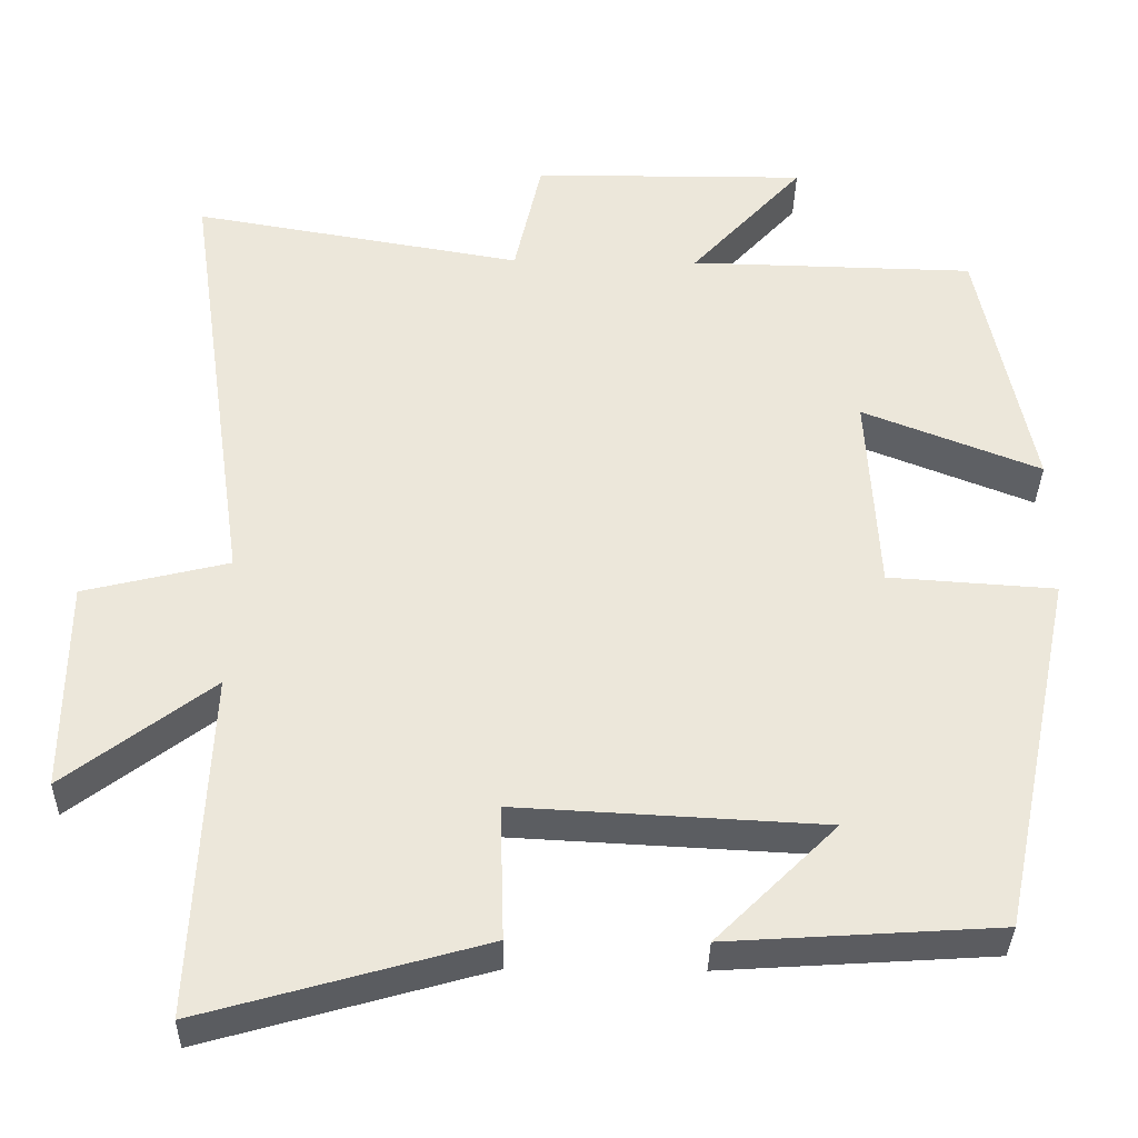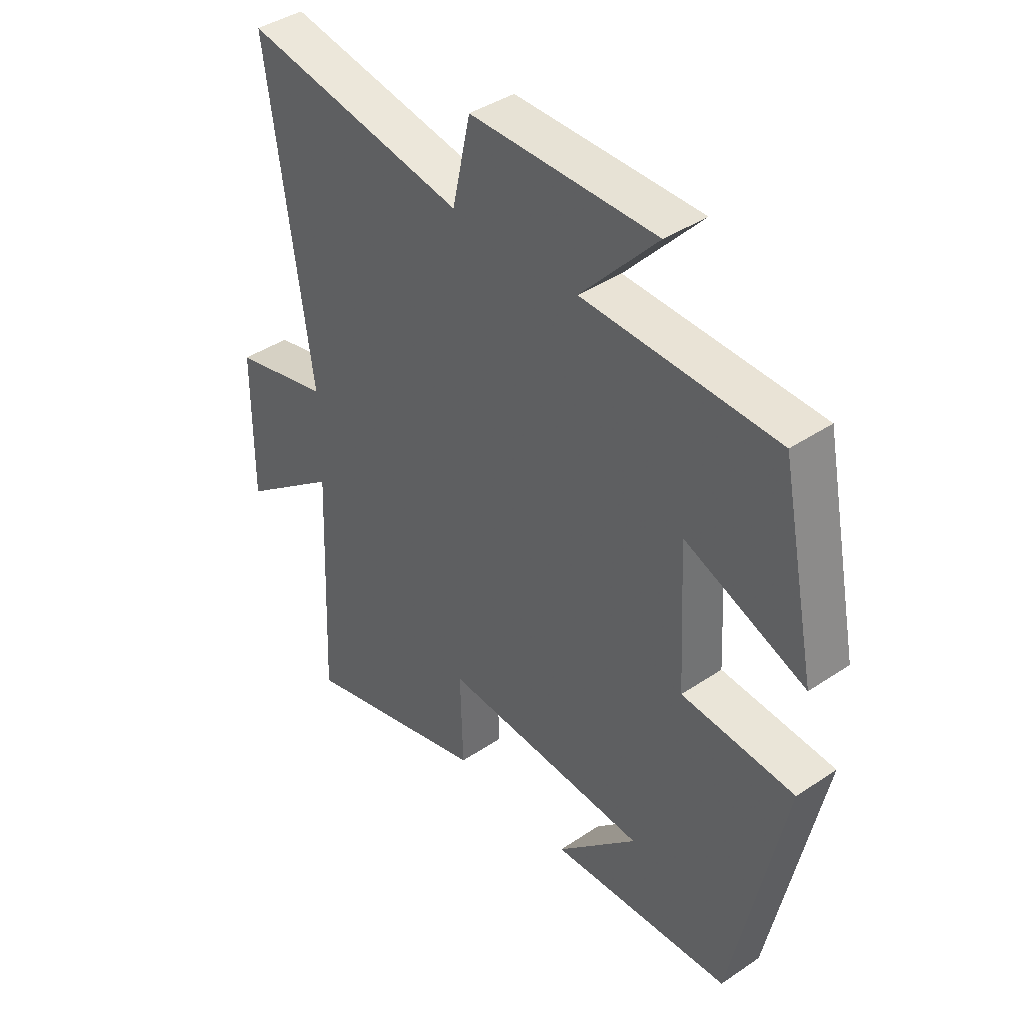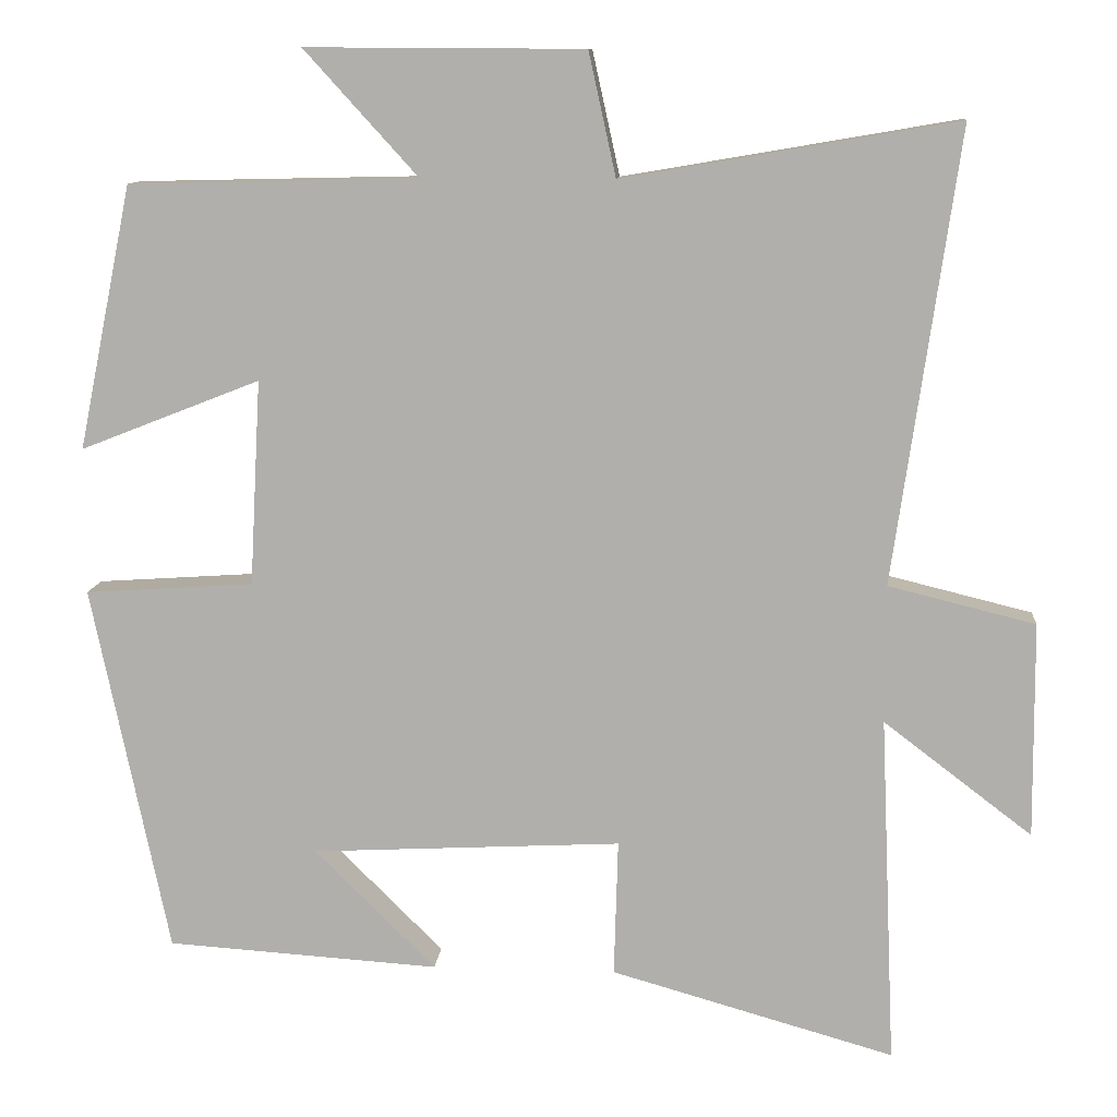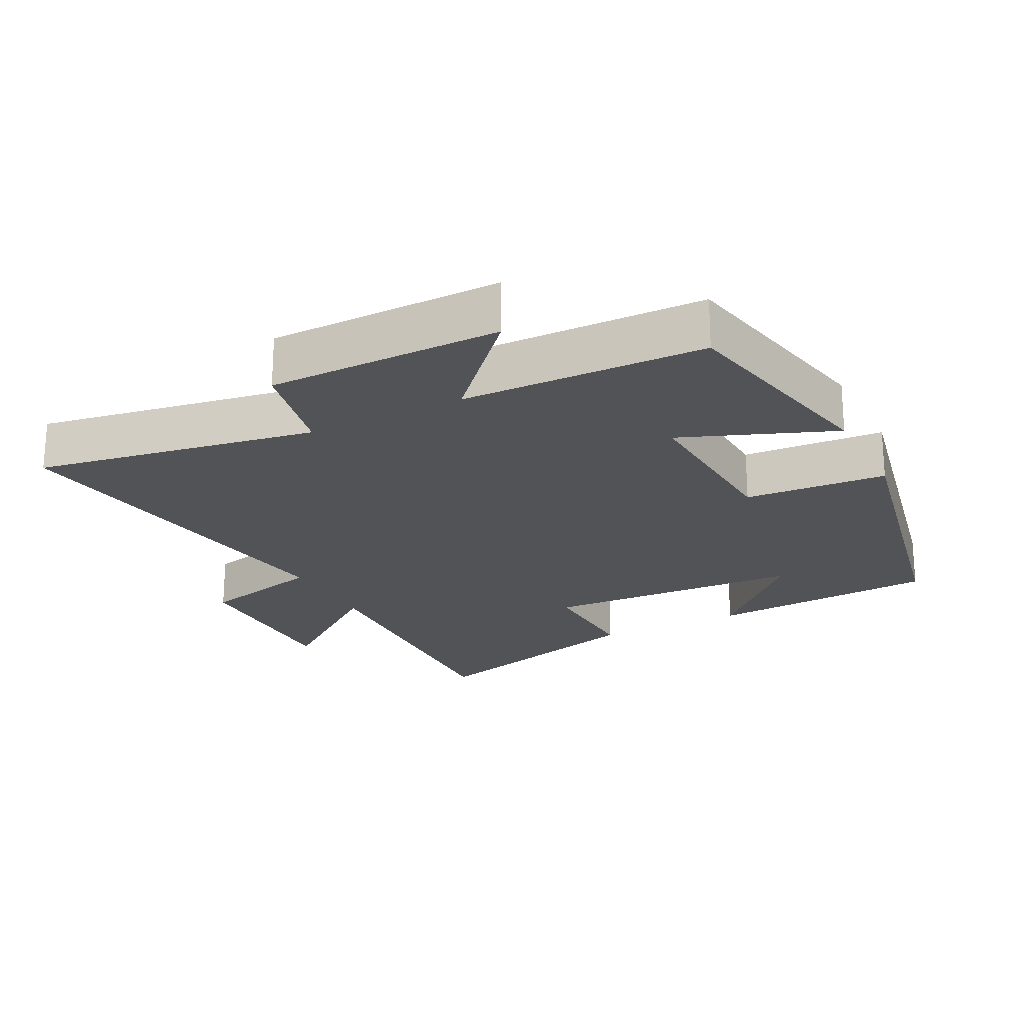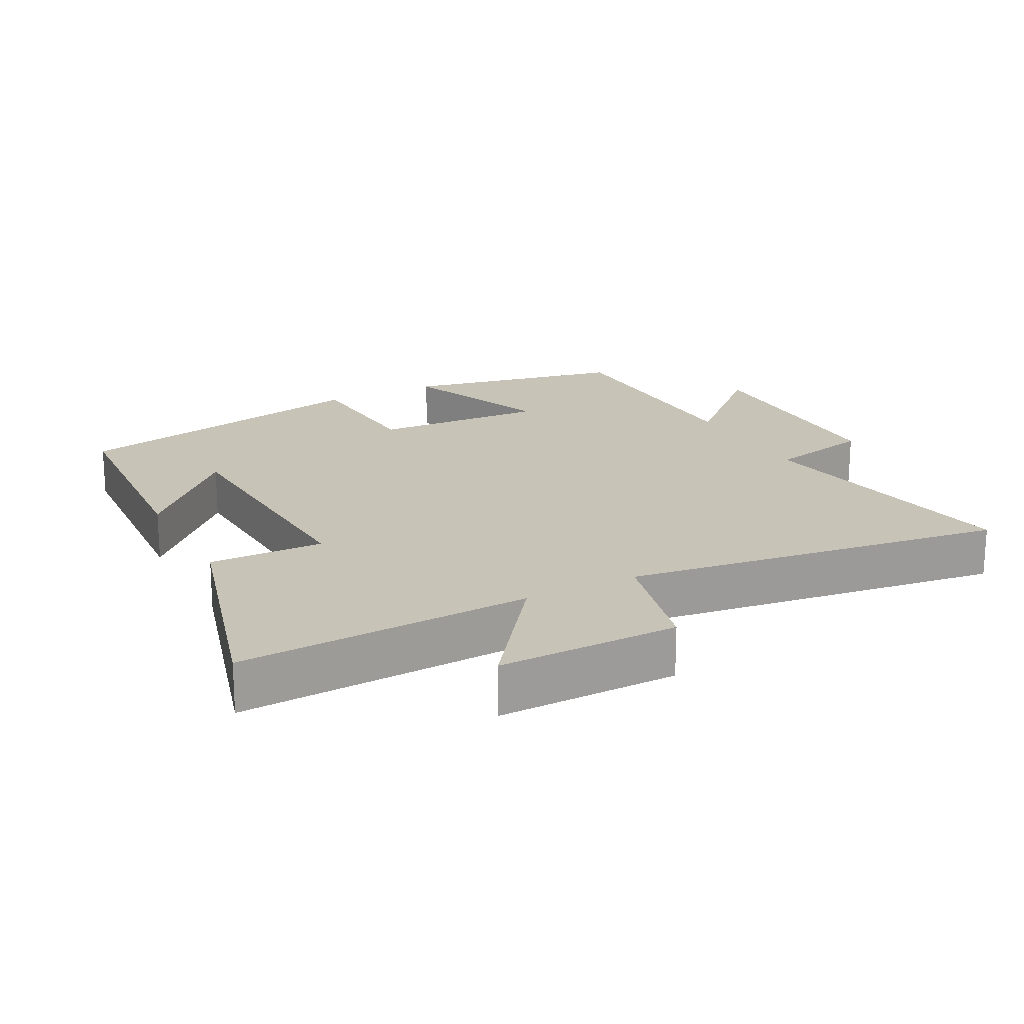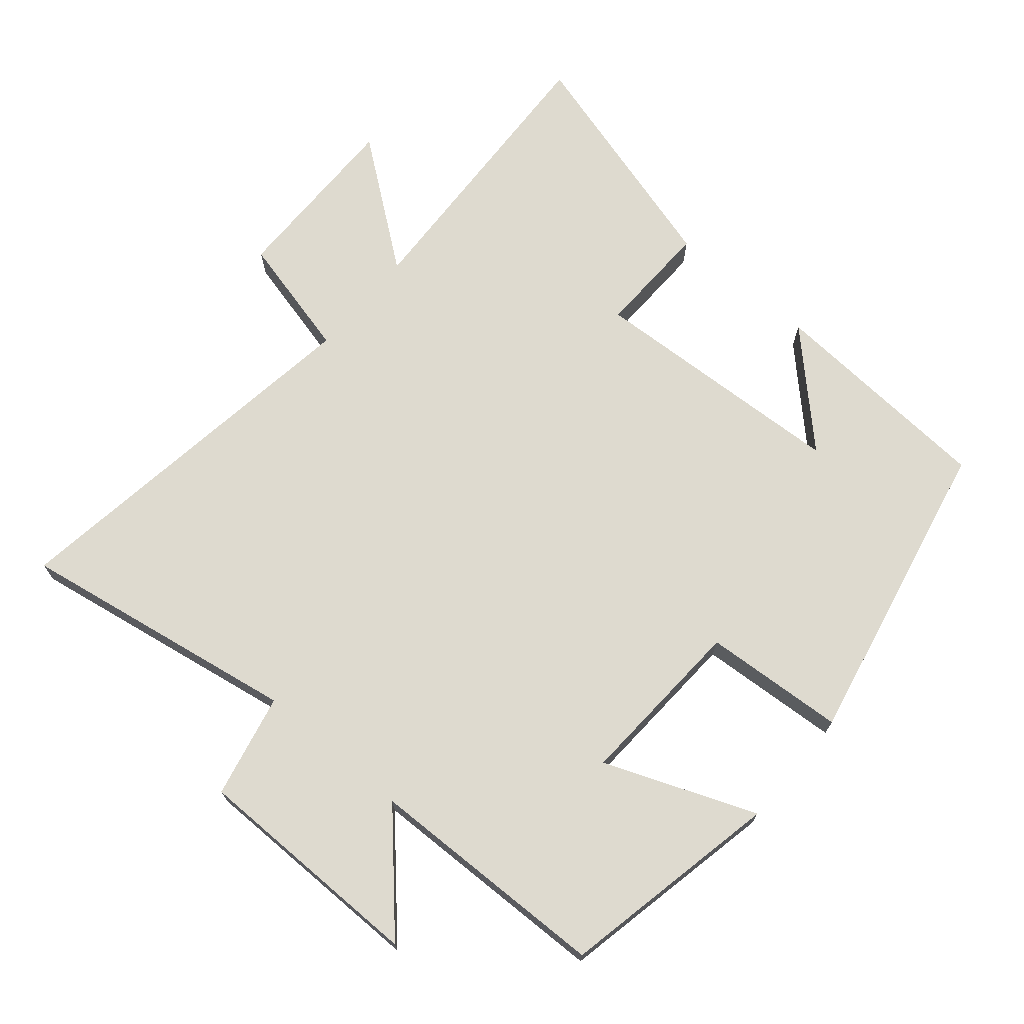
<metadata>
{"format":"obj","ext":"obj","renderer":"f3d","projection":"perspective","resolution":1024,"background":"white","views":[{"elev":-35.3,"azim":-1.1,"up":"+Z"},{"elev":40.9,"azim":50.6,"up":"+Z"},{"elev":10.8,"azim":-175.2,"up":"+Z"},{"elev":-21.9,"azim":27.2,"up":"+Y"},{"elev":19.6,"azim":-117.9,"up":"+Y"},{"elev":71.0,"azim":40.2,"up":"+Y"}]}
</metadata>
<code>
v 0.433 0.07 0.492
v 0.5 0.07 0.164
v 0.276 0.07 0.252
v 0.29 0.07 -0.004
v 0.5 0.07 -0.018
v 0.404 0.07 -0.478
v 0.064 0.07 -0.5
v 0.215 0.07 -0.35
v -0.171 0.07 -0.33
v -0.166 0.07 -0.5
v -0.519 0.07 -0.6
v -0.5 0.07 -0.165
v -0.685 0.07 -0.306
v -0.683 0.07 -0.038
v -0.5 0.07 0.007
v -0.581 0.07 0.571
v -0.165 0.07 0.5
v -0.131 0.07 0.654
v 0.215 0.07 0.656
v 0.073 0.07 0.5
v 0.433 0 0.492
v 0.5 0 0.164
v 0.276 0 0.252
v 0.29 0 -0.004
v 0.5 0 -0.018
v 0.404 0 -0.478
v 0.064 0 -0.5
v 0.215 0 -0.35
v -0.171 0 -0.33
v -0.166 0 -0.5
v -0.519 0 -0.6
v -0.5 0 -0.165
v -0.685 0 -0.306
v -0.683 0 -0.038
v -0.5 0 0.007
v -0.581 0 0.571
v -0.165 0 0.5
v -0.131 0 0.654
v 0.215 0 0.656
v 0.073 0 0.5
f 17 18 19 20
f 1 2 3
f 20 1 3
f 17 20 3
f 17 3 4
f 16 17 4
f 15 16 4
f 12 13 14 15
f 12 15 4 5
f 9 10 11 12
f 8 9 12 5
f 6 7 8
f 5 6 8
f 40 39 38 37
f 23 22 21
f 23 21 40
f 23 40 37
f 24 23 37
f 24 37 36
f 24 36 35
f 35 34 33 32
f 25 24 35 32
f 32 31 30 29
f 25 32 29 28
f 28 27 26
f 28 26 25
f 1 21 22 2
f 2 22 23 3
f 3 23 24 4
f 4 24 25 5
f 5 25 26 6
f 6 26 27 7
f 7 27 28 8
f 8 28 29 9
f 9 29 30 10
f 10 30 31 11
f 11 31 32 12
f 12 32 33 13
f 13 33 34 14
f 14 34 35 15
f 15 35 36 16
f 16 36 37 17
f 17 37 38 18
f 18 38 39 19
f 19 39 40 20
f 20 40 21 1

</code>
